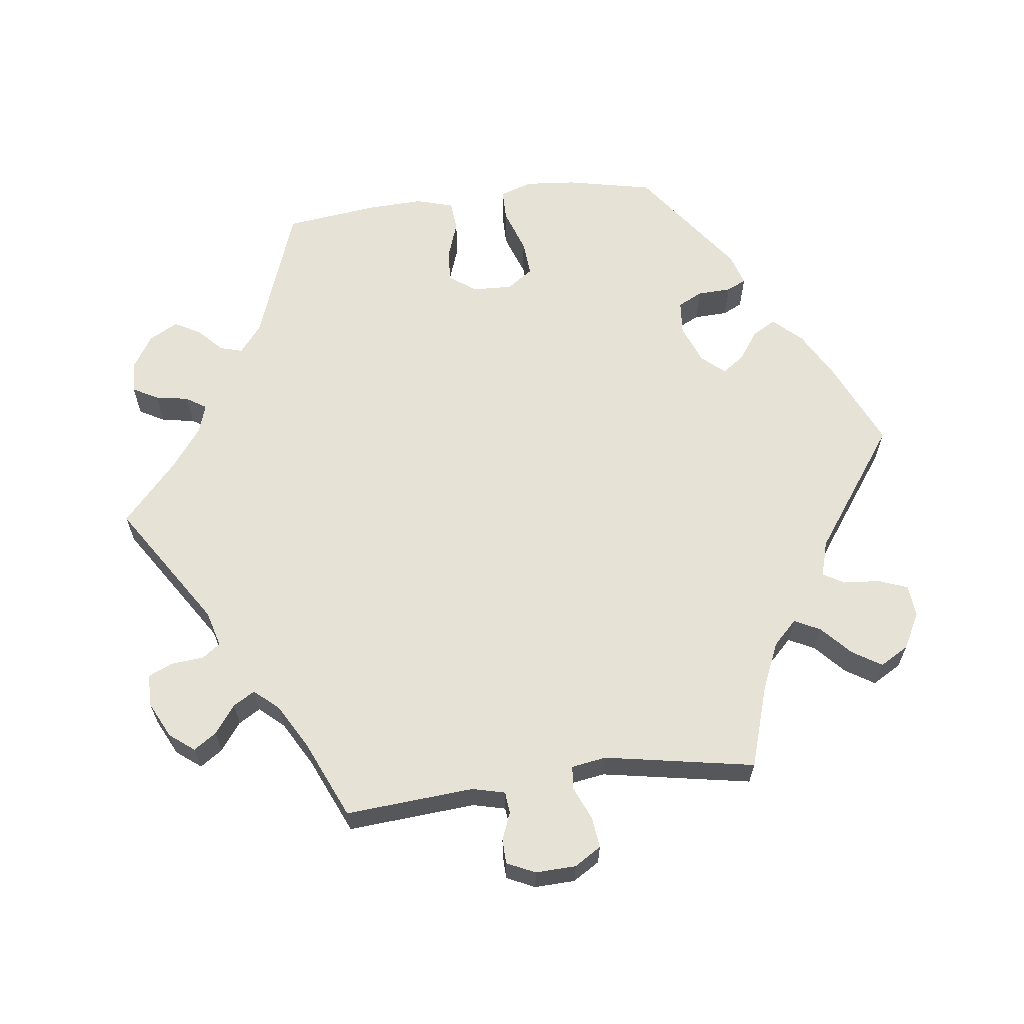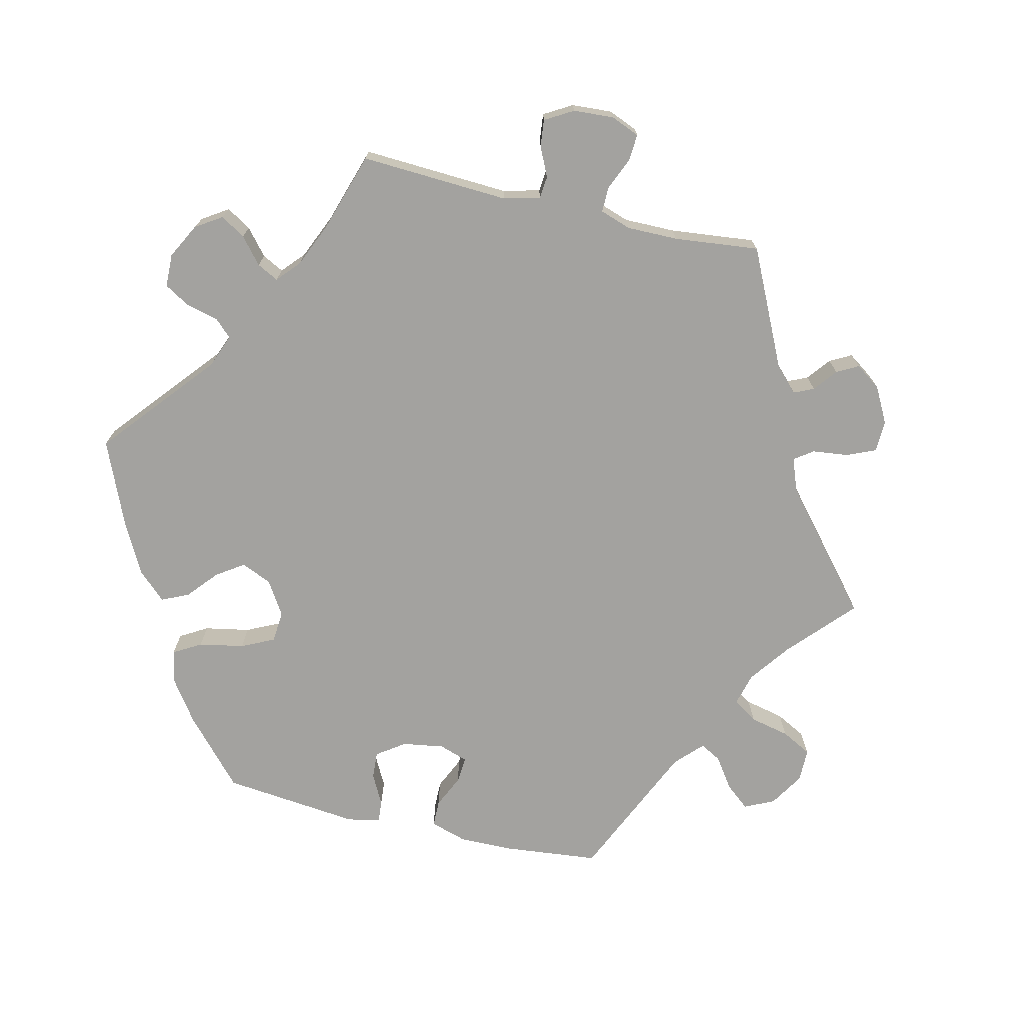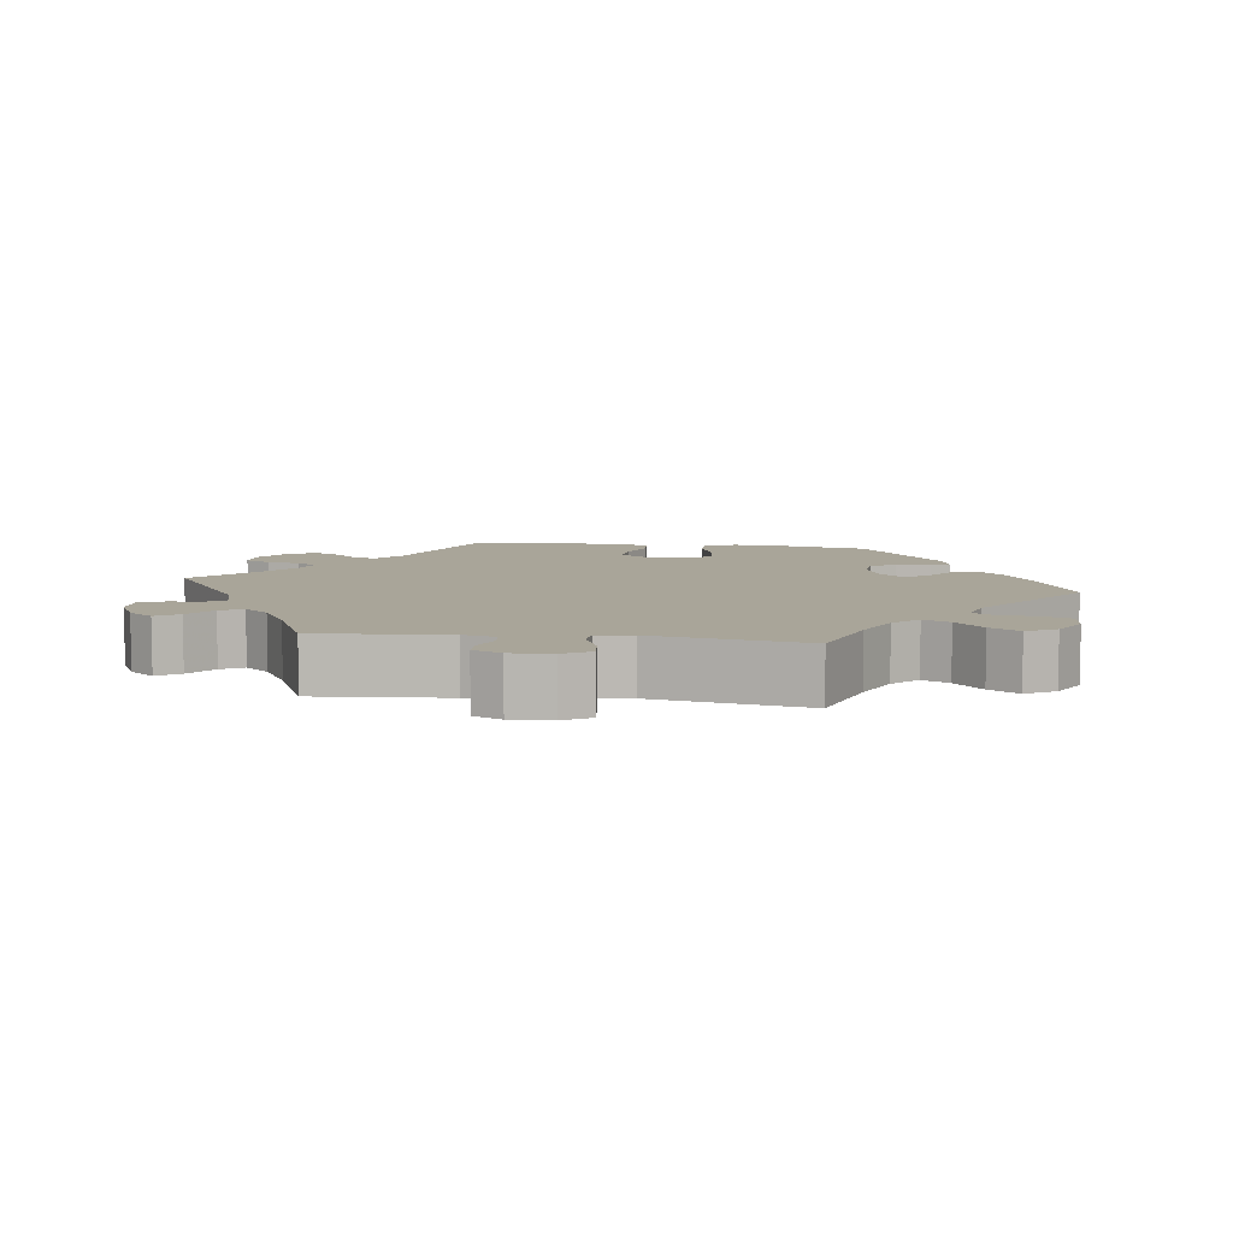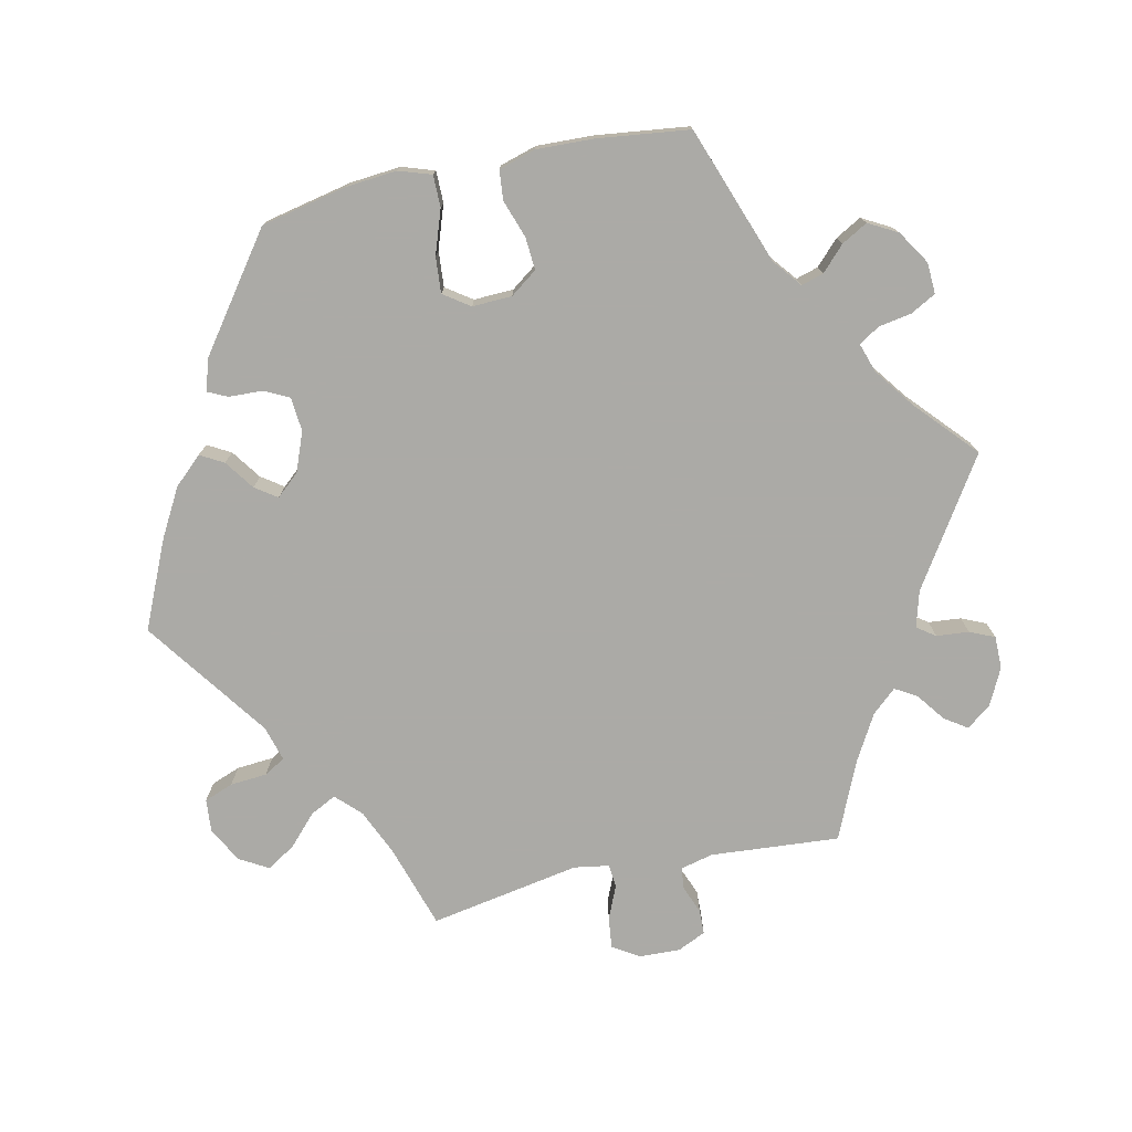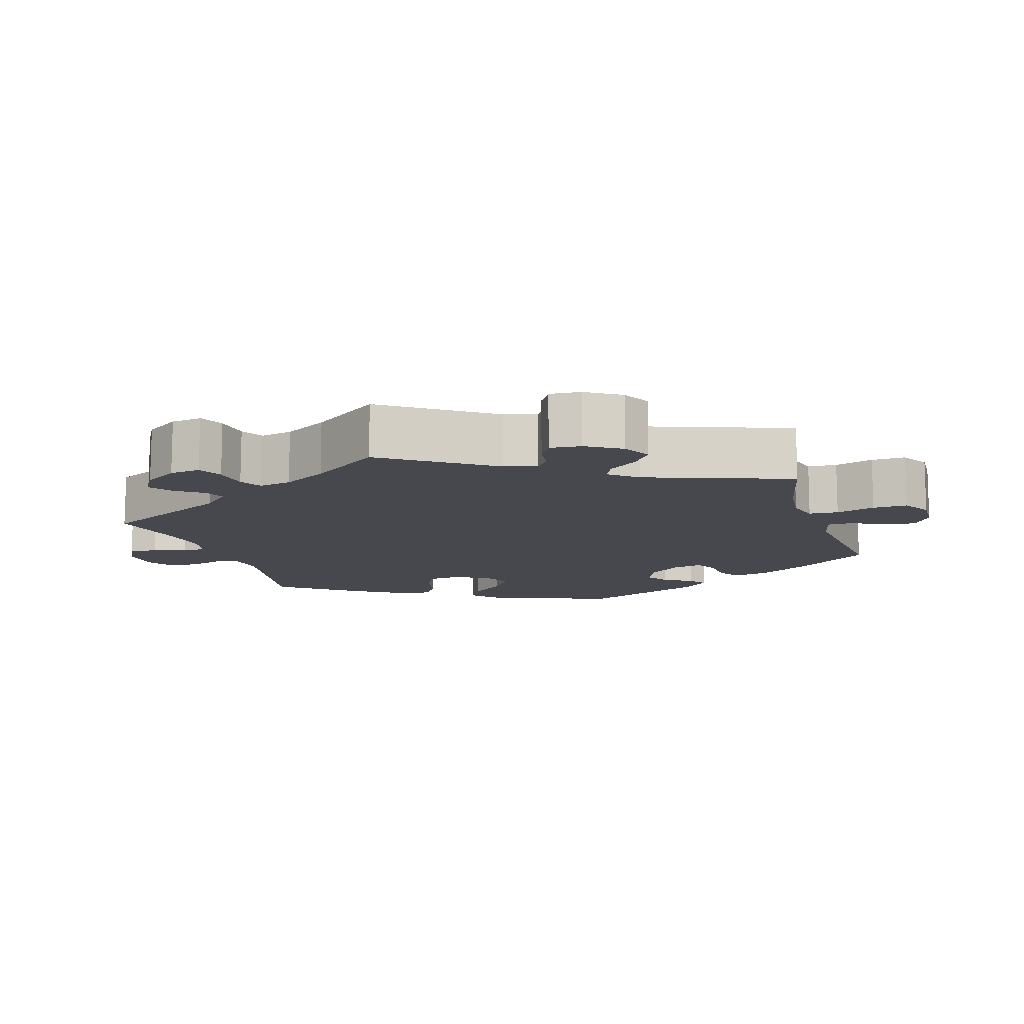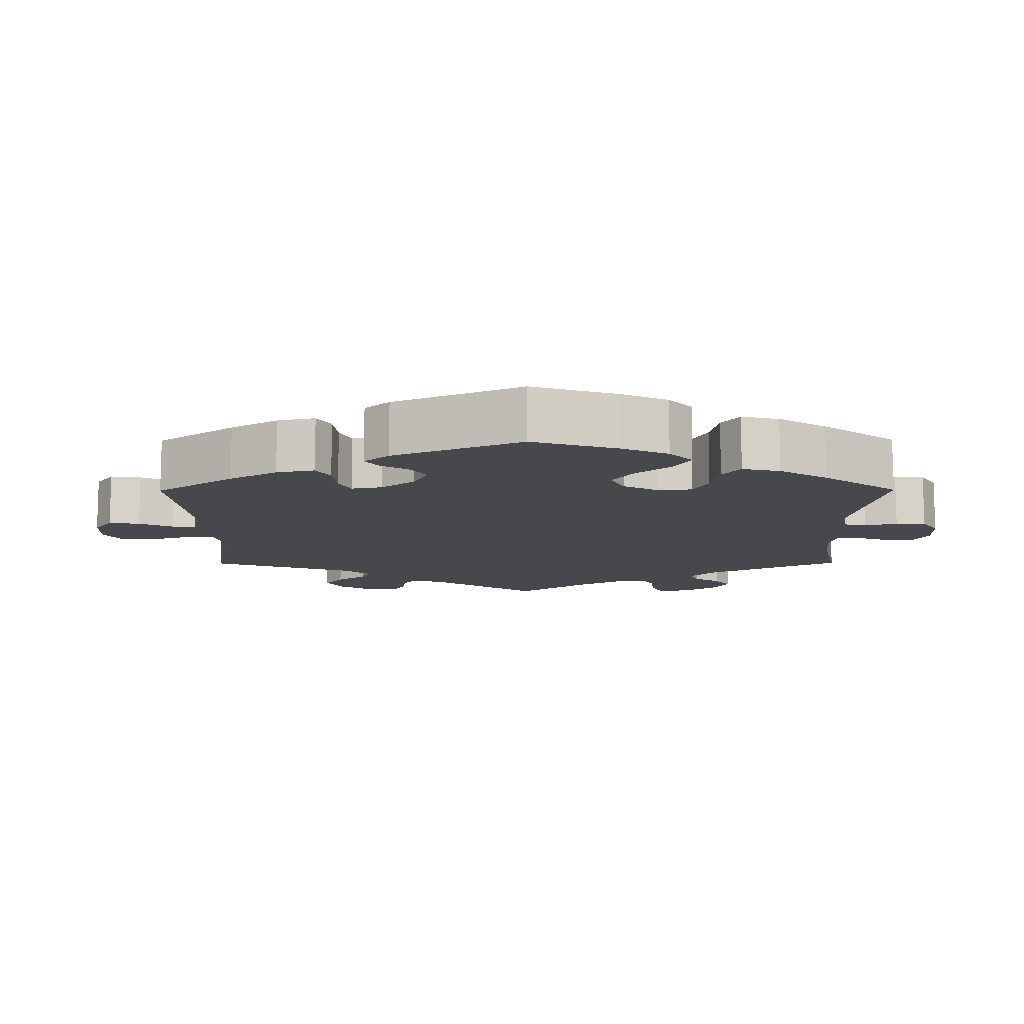
<metadata>
{"format":"obj","ext":"obj","renderer":"f3d","projection":"perspective","resolution":1024,"background":"white","views":[{"elev":63.2,"azim":82.9,"up":"+Y"},{"elev":-72.5,"azim":16.9,"up":"+Y"},{"elev":7.4,"azim":97.9,"up":"+Y"},{"elev":-75.9,"azim":-77.6,"up":"+Y"},{"elev":-11.8,"azim":77.4,"up":"+Y"},{"elev":-11.3,"azim":-119.7,"up":"+Y"}]}
</metadata>
<code>
v -0.526 0.07 -0.17
v -0.532 0.07 -0.1
v -0.517 0.07 -0.055
v -0.473 0.07 -0.055
v -0.413 0.07 -0.076
v -0.363 0.07 -0.08
v -0.338 0.07 -0.044
v -0.34 0.07 0.011
v -0.367 0.07 0.048
v -0.412 0.07 0.045
v -0.464 0.07 0.027
v -0.505 0.07 0.031
v -0.52 0.07 0.082
v -0.517 0.07 0.16
v -0.501 0.07 0.288
v -0.311 0.07 0.356
v -0.272 0.07 0.387
v -0.281 0.07 0.418
v -0.314 0.07 0.45
v -0.334 0.07 0.486
v -0.312 0.07 0.526
v -0.266 0.07 0.555
v -0.223 0.07 0.557
v -0.204 0.07 0.522
v -0.196 0.07 0.476
v -0.178 0.07 0.448
v -0.138 0.07 0.461
v -0.084 0.07 0.501
v 0 0.07 0.577
v 0.172 0.07 0.465
v 0.222 0.07 0.451
v 0.24 0.07 0.476
v 0.244 0.07 0.521
v 0.259 0.07 0.555
v 0.304 0.07 0.555
v 0.354 0.07 0.53
v 0.38 0.07 0.496
v 0.359 0.07 0.465
v 0.32 0.07 0.436
v 0.302 0.07 0.406
v 0.332 0.07 0.372
v 0.393 0.07 0.337
v 0.501 0.07 0.289
v 0.487 0.07 0.111
v 0.498 0.07 0.066
v 0.528 0.07 0.063
v 0.566 0.07 0.078
v 0.6 0.07 0.077
v 0.618 0.07 0.038
v 0.616 0.07 -0.018
v 0.593 0.07 -0.055
v 0.55 0.07 -0.05
v 0.504 0.07 -0.03
v 0.472 0.07 -0.033
v 0.464 0.07 -0.081
v 0.501 0.07 -0.289
v 0.386 0.07 -0.325
v 0.322 0.07 -0.353
v 0.289 0.07 -0.386
v 0.307 0.07 -0.422
v 0.348 0.07 -0.46
v 0.373 0.07 -0.5
v 0.35 0.07 -0.54
v 0.301 0.07 -0.566
v 0.256 0.07 -0.562
v 0.241 0.07 -0.522
v 0.237 0.07 -0.471
v 0.22 0.07 -0.442
v 0.171 0.07 -0.456
v 0 0.07 -0.578
v -0.12 0.07 -0.524
v -0.186 0.07 -0.487
v -0.222 0.07 -0.448
v -0.204 0.07 -0.416
v -0.163 0.07 -0.387
v -0.142 0.07 -0.357
v -0.17 0.07 -0.325
v -0.224 0.07 -0.304
v -0.271 0.07 -0.308
v -0.288 0.07 -0.342
v -0.29 0.07 -0.389
v -0.303 0.07 -0.416
v -0.347 0.07 -0.402
v -0.501 0.07 -0.289
v -0.526 0 -0.17
v -0.532 0 -0.1
v -0.517 0 -0.055
v -0.473 0 -0.055
v -0.413 0 -0.076
v -0.363 0 -0.08
v -0.338 0 -0.044
v -0.34 0 0.011
v -0.367 0 0.048
v -0.412 0 0.045
v -0.464 0 0.027
v -0.505 0 0.031
v -0.52 0 0.082
v -0.517 0 0.16
v -0.501 0 0.288
v -0.311 0 0.356
v -0.272 0 0.387
v -0.281 0 0.418
v -0.314 0 0.45
v -0.334 0 0.486
v -0.312 0 0.526
v -0.266 0 0.555
v -0.223 0 0.557
v -0.204 0 0.522
v -0.196 0 0.476
v -0.178 0 0.448
v -0.138 0 0.461
v -0.084 0 0.501
v 0 0 0.577
v 0.172 0 0.465
v 0.222 0 0.451
v 0.24 0 0.476
v 0.244 0 0.521
v 0.259 0 0.555
v 0.304 0 0.555
v 0.354 0 0.53
v 0.38 0 0.496
v 0.359 0 0.465
v 0.32 0 0.436
v 0.302 0 0.406
v 0.332 0 0.372
v 0.393 0 0.337
v 0.501 0 0.289
v 0.487 0 0.111
v 0.498 0 0.066
v 0.528 0 0.063
v 0.566 0 0.078
v 0.6 0 0.077
v 0.618 0 0.038
v 0.616 0 -0.018
v 0.593 0 -0.055
v 0.55 0 -0.05
v 0.504 0 -0.03
v 0.472 0 -0.033
v 0.464 0 -0.081
v 0.501 0 -0.289
v 0.386 0 -0.325
v 0.322 0 -0.353
v 0.289 0 -0.386
v 0.307 0 -0.422
v 0.348 0 -0.46
v 0.373 0 -0.5
v 0.35 0 -0.54
v 0.301 0 -0.566
v 0.256 0 -0.562
v 0.241 0 -0.522
v 0.237 0 -0.471
v 0.22 0 -0.442
v 0.171 0 -0.456
v 0 0 -0.578
v -0.12 0 -0.524
v -0.186 0 -0.487
v -0.222 0 -0.448
v -0.204 0 -0.416
v -0.163 0 -0.387
v -0.142 0 -0.357
v -0.17 0 -0.325
v -0.224 0 -0.304
v -0.271 0 -0.308
v -0.288 0 -0.342
v -0.29 0 -0.389
v -0.303 0 -0.416
v -0.347 0 -0.402
v -0.501 0 -0.289
f 80 81 82 83
f 79 80 83 84
f 78 79 84 1
f 72 73 74 75
f 72 75 76
f 69 70 71 72
f 68 69 72 76
f 64 65 66 67
f 64 67 68
f 63 64 68
f 60 61 62 63
f 59 60 63 68
f 58 59 68 76
f 55 56 57
f 54 55 57 58
f 50 51 52 53
f 50 53 54
f 49 50 54
f 46 47 48 49
f 45 46 49 54
f 44 45 54 58
f 42 43 44 58
f 36 37 38 39
f 36 39 40
f 35 36 40
f 32 33 34 35
f 31 32 35 40
f 30 31 40 41
f 28 29 30
f 27 28 30 41
f 22 23 24 25
f 22 25 26
f 21 22 26
f 18 19 20 21
f 17 18 21 26
f 16 17 26 27
f 14 15 16
f 10 11 12 13
f 9 10 13 14
f 2 3 4 5
f 2 5 6
f 77 78 1 2
f 42 58 76 77
f 9 14 16 27
f 8 9 27 41
f 7 8 41 42
f 77 2 6
f 6 7 42 77
f 167 166 165 164
f 168 167 164 163
f 85 168 163 162
f 159 158 157 156
f 160 159 156
f 156 155 154 153
f 160 156 153 152
f 151 150 149 148
f 152 151 148
f 152 148 147
f 147 146 145 144
f 152 147 144 143
f 160 152 143 142
f 141 140 139
f 142 141 139 138
f 137 136 135 134
f 138 137 134
f 138 134 133
f 133 132 131 130
f 138 133 130 129
f 142 138 129 128
f 142 128 127 126
f 123 122 121 120
f 124 123 120
f 124 120 119
f 119 118 117 116
f 124 119 116 115
f 125 124 115 114
f 114 113 112
f 125 114 112 111
f 109 108 107 106
f 110 109 106
f 110 106 105
f 105 104 103 102
f 110 105 102 101
f 111 110 101 100
f 100 99 98
f 97 96 95 94
f 98 97 94 93
f 89 88 87 86
f 90 89 86
f 86 85 162 161
f 161 160 142 126
f 111 100 98 93
f 125 111 93 92
f 126 125 92 91
f 90 86 161
f 161 126 91 90
f 1 85 86 2
f 2 86 87 3
f 3 87 88 4
f 4 88 89 5
f 5 89 90 6
f 6 90 91 7
f 7 91 92 8
f 8 92 93 9
f 9 93 94 10
f 10 94 95 11
f 11 95 96 12
f 12 96 97 13
f 13 97 98 14
f 14 98 99 15
f 15 99 100 16
f 16 100 101 17
f 17 101 102 18
f 18 102 103 19
f 19 103 104 20
f 20 104 105 21
f 21 105 106 22
f 22 106 107 23
f 23 107 108 24
f 24 108 109 25
f 25 109 110 26
f 26 110 111 27
f 27 111 112 28
f 28 112 113 29
f 29 113 114 30
f 30 114 115 31
f 31 115 116 32
f 32 116 117 33
f 33 117 118 34
f 34 118 119 35
f 35 119 120 36
f 36 120 121 37
f 37 121 122 38
f 38 122 123 39
f 39 123 124 40
f 40 124 125 41
f 41 125 126 42
f 42 126 127 43
f 43 127 128 44
f 44 128 129 45
f 45 129 130 46
f 46 130 131 47
f 47 131 132 48
f 48 132 133 49
f 49 133 134 50
f 50 134 135 51
f 51 135 136 52
f 52 136 137 53
f 53 137 138 54
f 54 138 139 55
f 55 139 140 56
f 56 140 141 57
f 57 141 142 58
f 58 142 143 59
f 59 143 144 60
f 60 144 145 61
f 61 145 146 62
f 62 146 147 63
f 63 147 148 64
f 64 148 149 65
f 65 149 150 66
f 66 150 151 67
f 67 151 152 68
f 68 152 153 69
f 69 153 154 70
f 70 154 155 71
f 71 155 156 72
f 72 156 157 73
f 73 157 158 74
f 74 158 159 75
f 75 159 160 76
f 76 160 161 77
f 77 161 162 78
f 78 162 163 79
f 79 163 164 80
f 80 164 165 81
f 81 165 166 82
f 82 166 167 83
f 83 167 168 84
f 84 168 85 1

</code>
